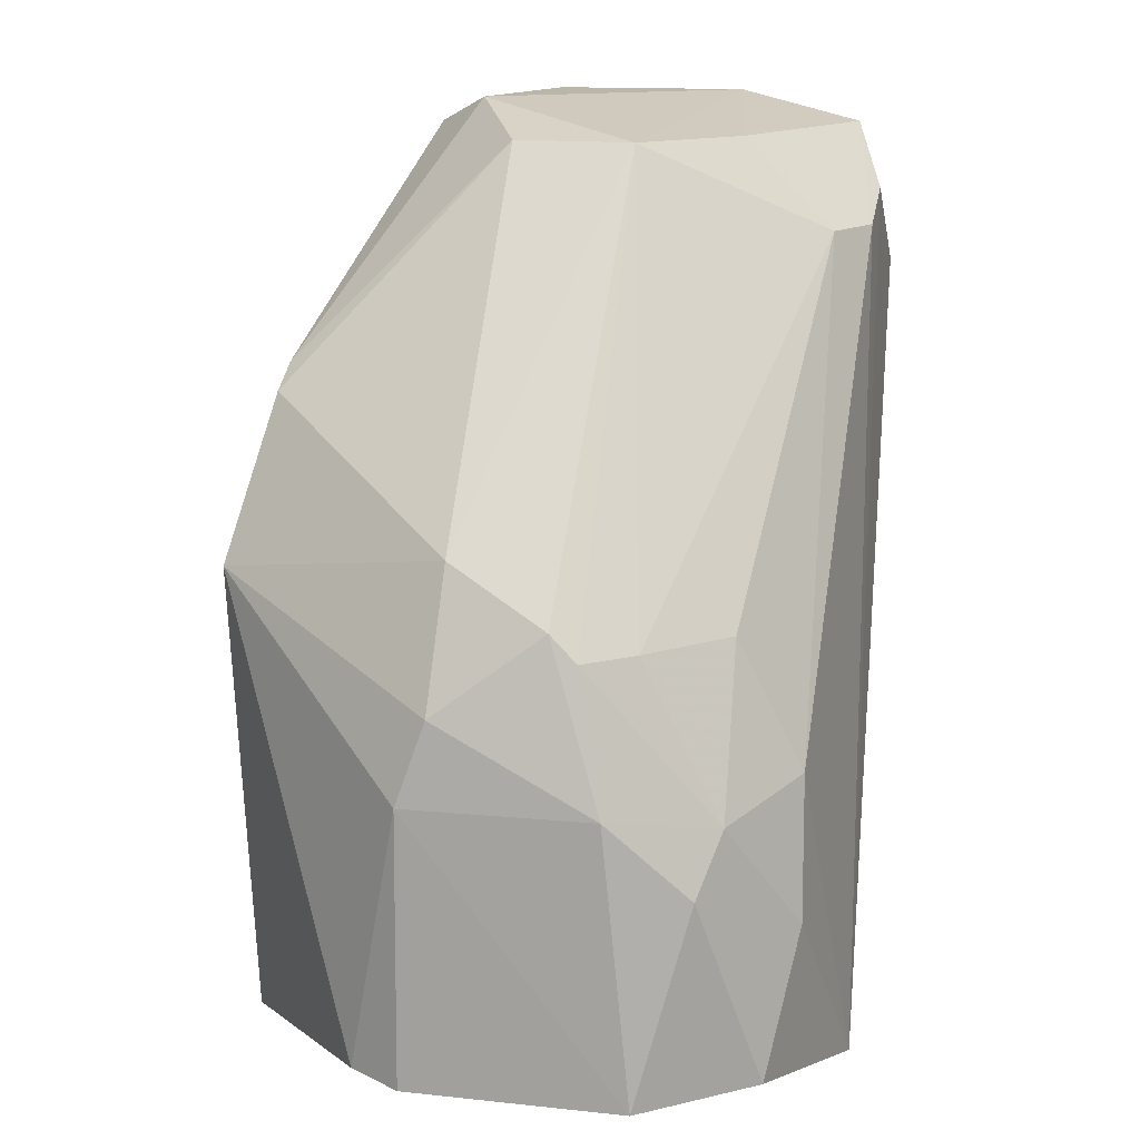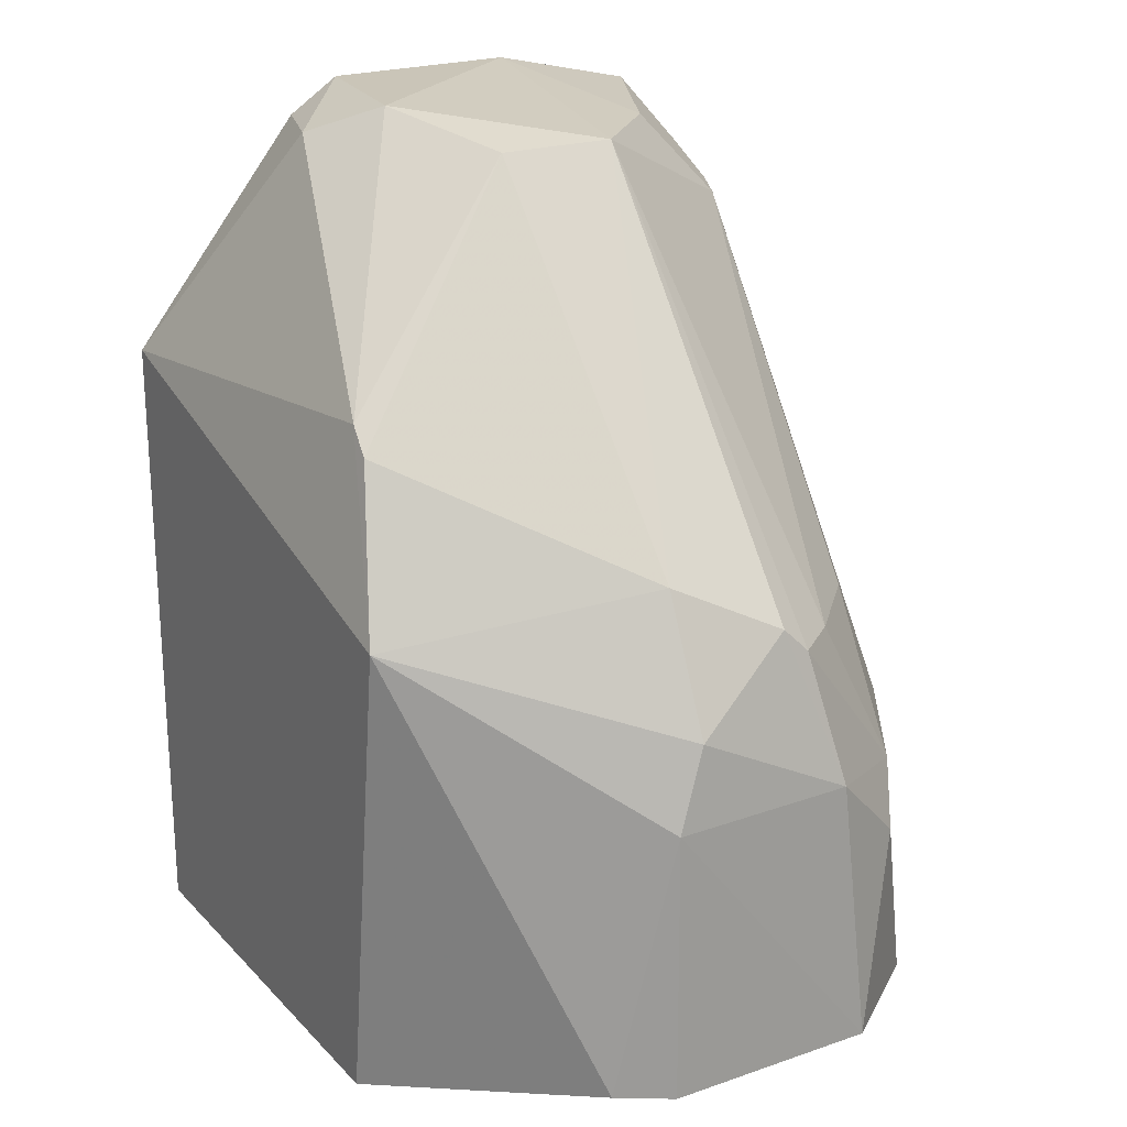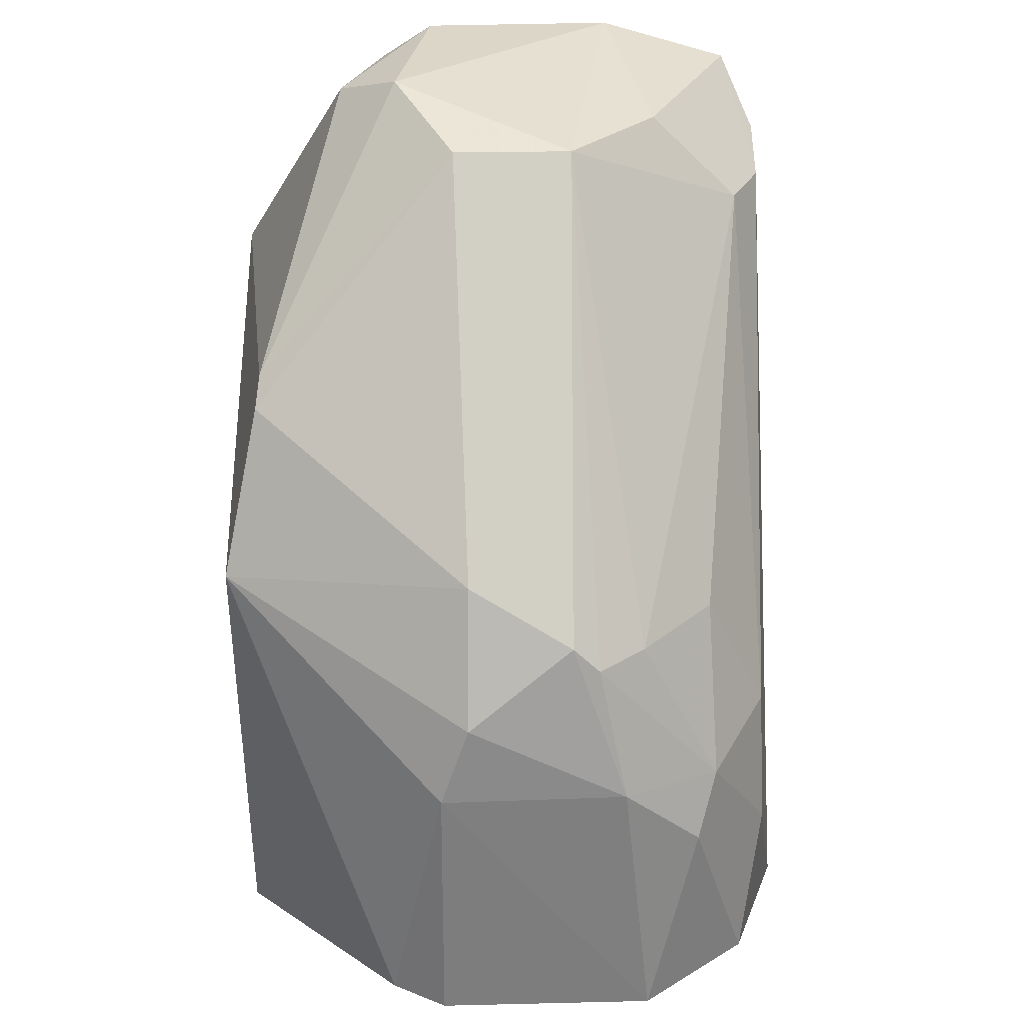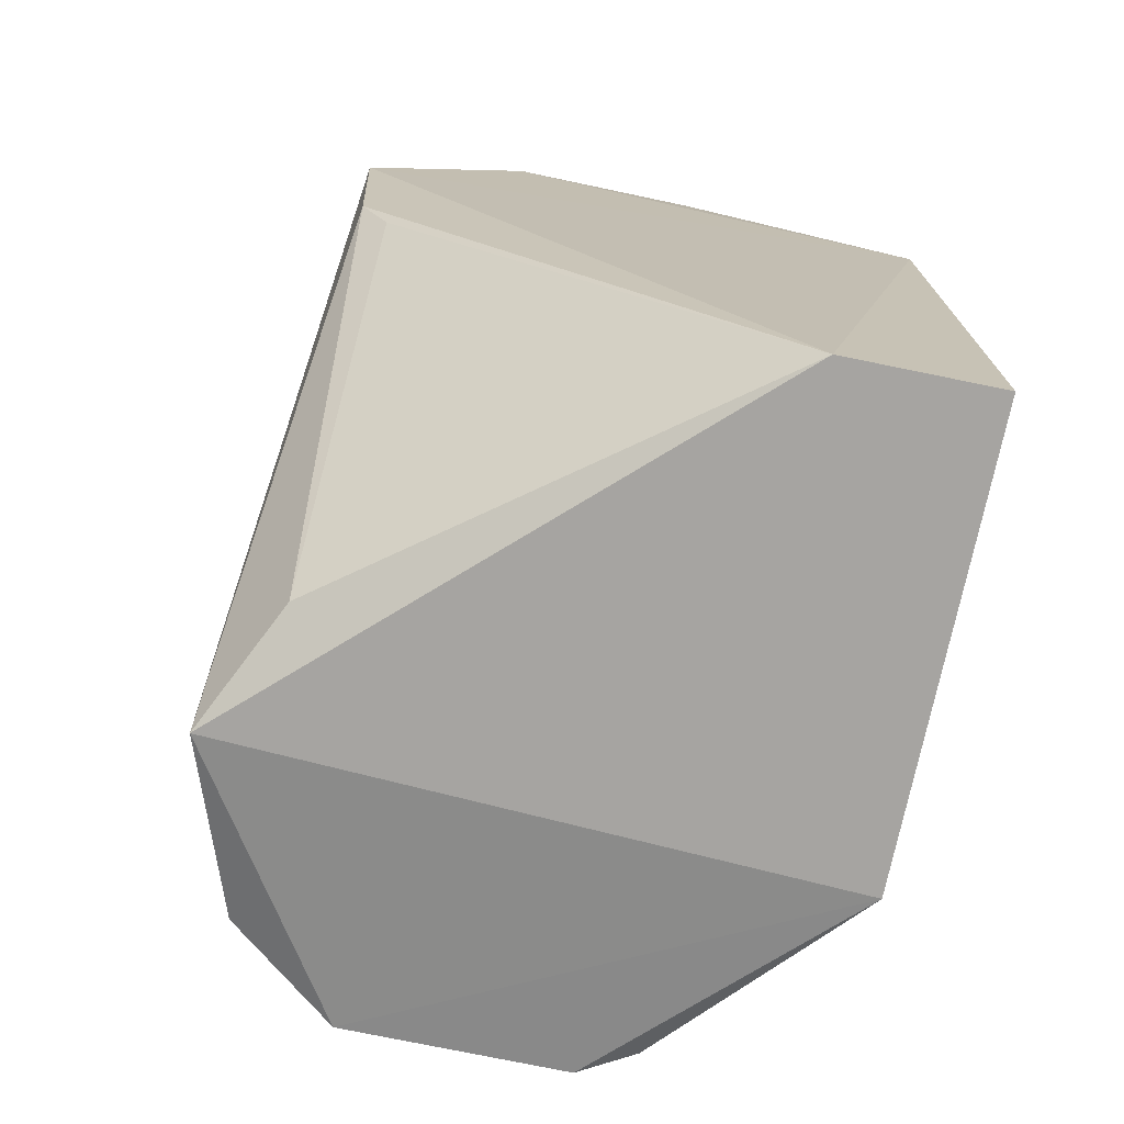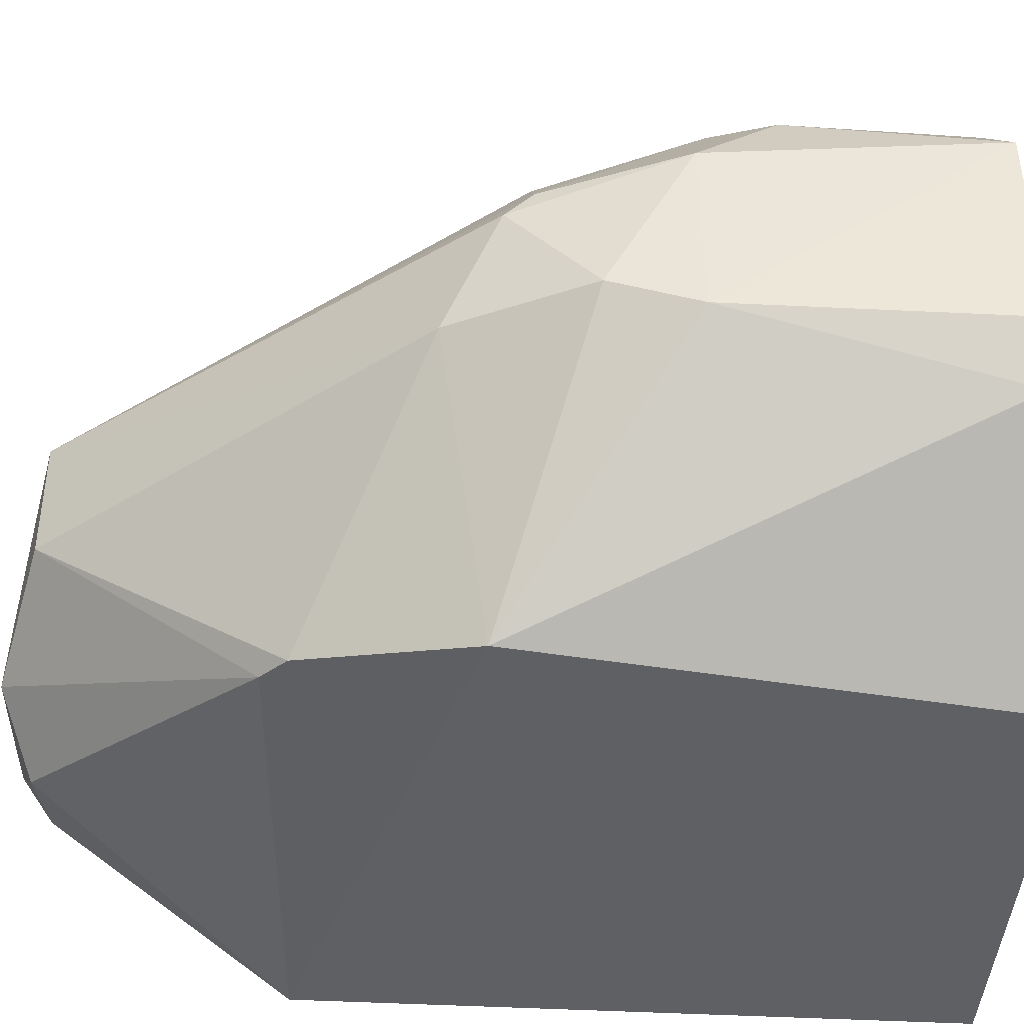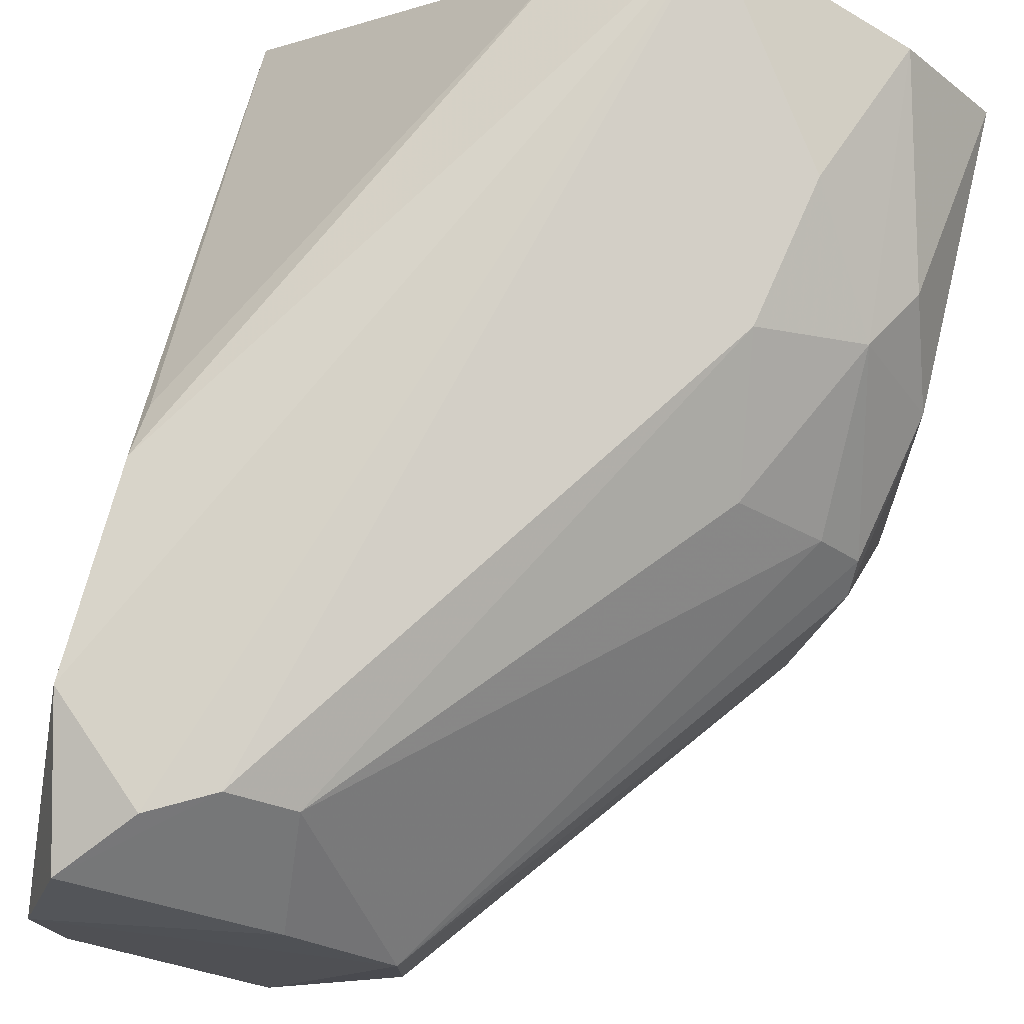
<metadata>
{"format":"obj","ext":"obj","renderer":"f3d","projection":"perspective","resolution":1024,"background":"white","views":[{"elev":15.5,"azim":-76.7,"up":"+Y"},{"elev":21.6,"azim":-120.8,"up":"+Y"},{"elev":31.7,"azim":-91.5,"up":"+Y"},{"elev":-73.5,"azim":78.4,"up":"+Y"},{"elev":-42.9,"azim":-93.9,"up":"+Z"},{"elev":76.2,"azim":-168.4,"up":"+Z"}]}
</metadata>
<code>
v -0.9802 0.07787 0.6122
v -0.9795 0.07877 0.842
v -0.254 0.03175 0.381
v -0.719 0.7063 0.4177
v -0.6983 0.03175 1.016
v -0.2999 0.5936 0.9777
v -0.253 0.6988 0.3801
v -0.9407 0.51 0.7818
v -0.73 0.03175 0.381
v -0.381 0.8887 0.9841
v -0.6033 0.9523 0.635
v -0.2822 0.9795 0.6103
v -0.254 0.03175 0.5397
v -0.8011 0.3715 0.9756
v -0.7936 0.5396 0.381
v -0.2811 0.9809 0.8164
v -0.9683 0.4544 0.6429
v -0.4128 0.9523 0.5081
v -0.6033 0.9523 0.7619
v -0.5715 0.06355 0.9523
v -0.508 0.8571 0.9523
v -0.2878 0.7986 0.9878
v -0.9017 0.5905 0.6451
v -0.8917 0.08155 0.9552
v -0.9057 0.3477 0.9151
v -0.4763 0.9841 0.5714
v -0.3176 0.9523 0.9523
v -0.9493 0.08078 0.5556
v -0.9764 0.3674 0.6131
v -0.973 0.369 0.8111
v -0.8193 0.5107 0.9091
v -0.4446 0.8571 0.9841
v -0.939 0.5376 0.7537
v -0.508 0.9523 0.8571
v -0.9429 0.2858 0.8944
v -0.9011 0.5106 0.8316
v -0.6902 0.7314 0.4216
v -0.8328 0.2269 0.9812
v -0.2871 0.9442 0.5535
v -0.3027 0.5376 0.9476
f 20 13 40
f 2 1 9
f 5 2 9
f 3 5 9
f 7 3 9
f 5 3 13
f 3 7 13
f 7 9 15
f 7 12 16
f 6 5 20
f 5 13 20
f 5 6 22
f 10 5 22
f 6 13 22
f 13 7 22
f 7 16 22
f 11 4 23
f 4 15 23
f 15 17 23
f 19 11 23
f 2 5 24
f 16 12 26
f 12 18 26
f 11 19 26
f 19 16 26
f 10 22 27
f 22 16 27
f 9 1 28
f 15 9 28
f 1 2 29
f 17 15 29
f 28 1 29
f 15 28 29
f 25 8 30
f 29 2 30
f 17 29 30
f 14 21 31
f 25 14 31
f 5 10 32
f 14 5 32
f 21 14 32
f 10 27 32
f 8 19 33
f 23 17 33
f 19 23 33
f 30 8 33
f 17 30 33
f 16 19 34
f 19 21 34
f 27 16 34
f 21 32 34
f 32 27 34
f 2 24 35
f 24 25 35
f 30 2 35
f 25 30 35
f 19 8 36
f 21 19 36
f 8 25 36
f 31 21 36
f 25 31 36
f 4 11 37
f 15 4 37
f 7 15 37
f 18 7 37
f 11 26 37
f 26 18 37
f 5 14 38
f 24 5 38
f 14 25 38
f 25 24 38
f 12 7 39
f 7 18 39
f 18 12 39
f 13 6 40
f 6 20 40

</code>
